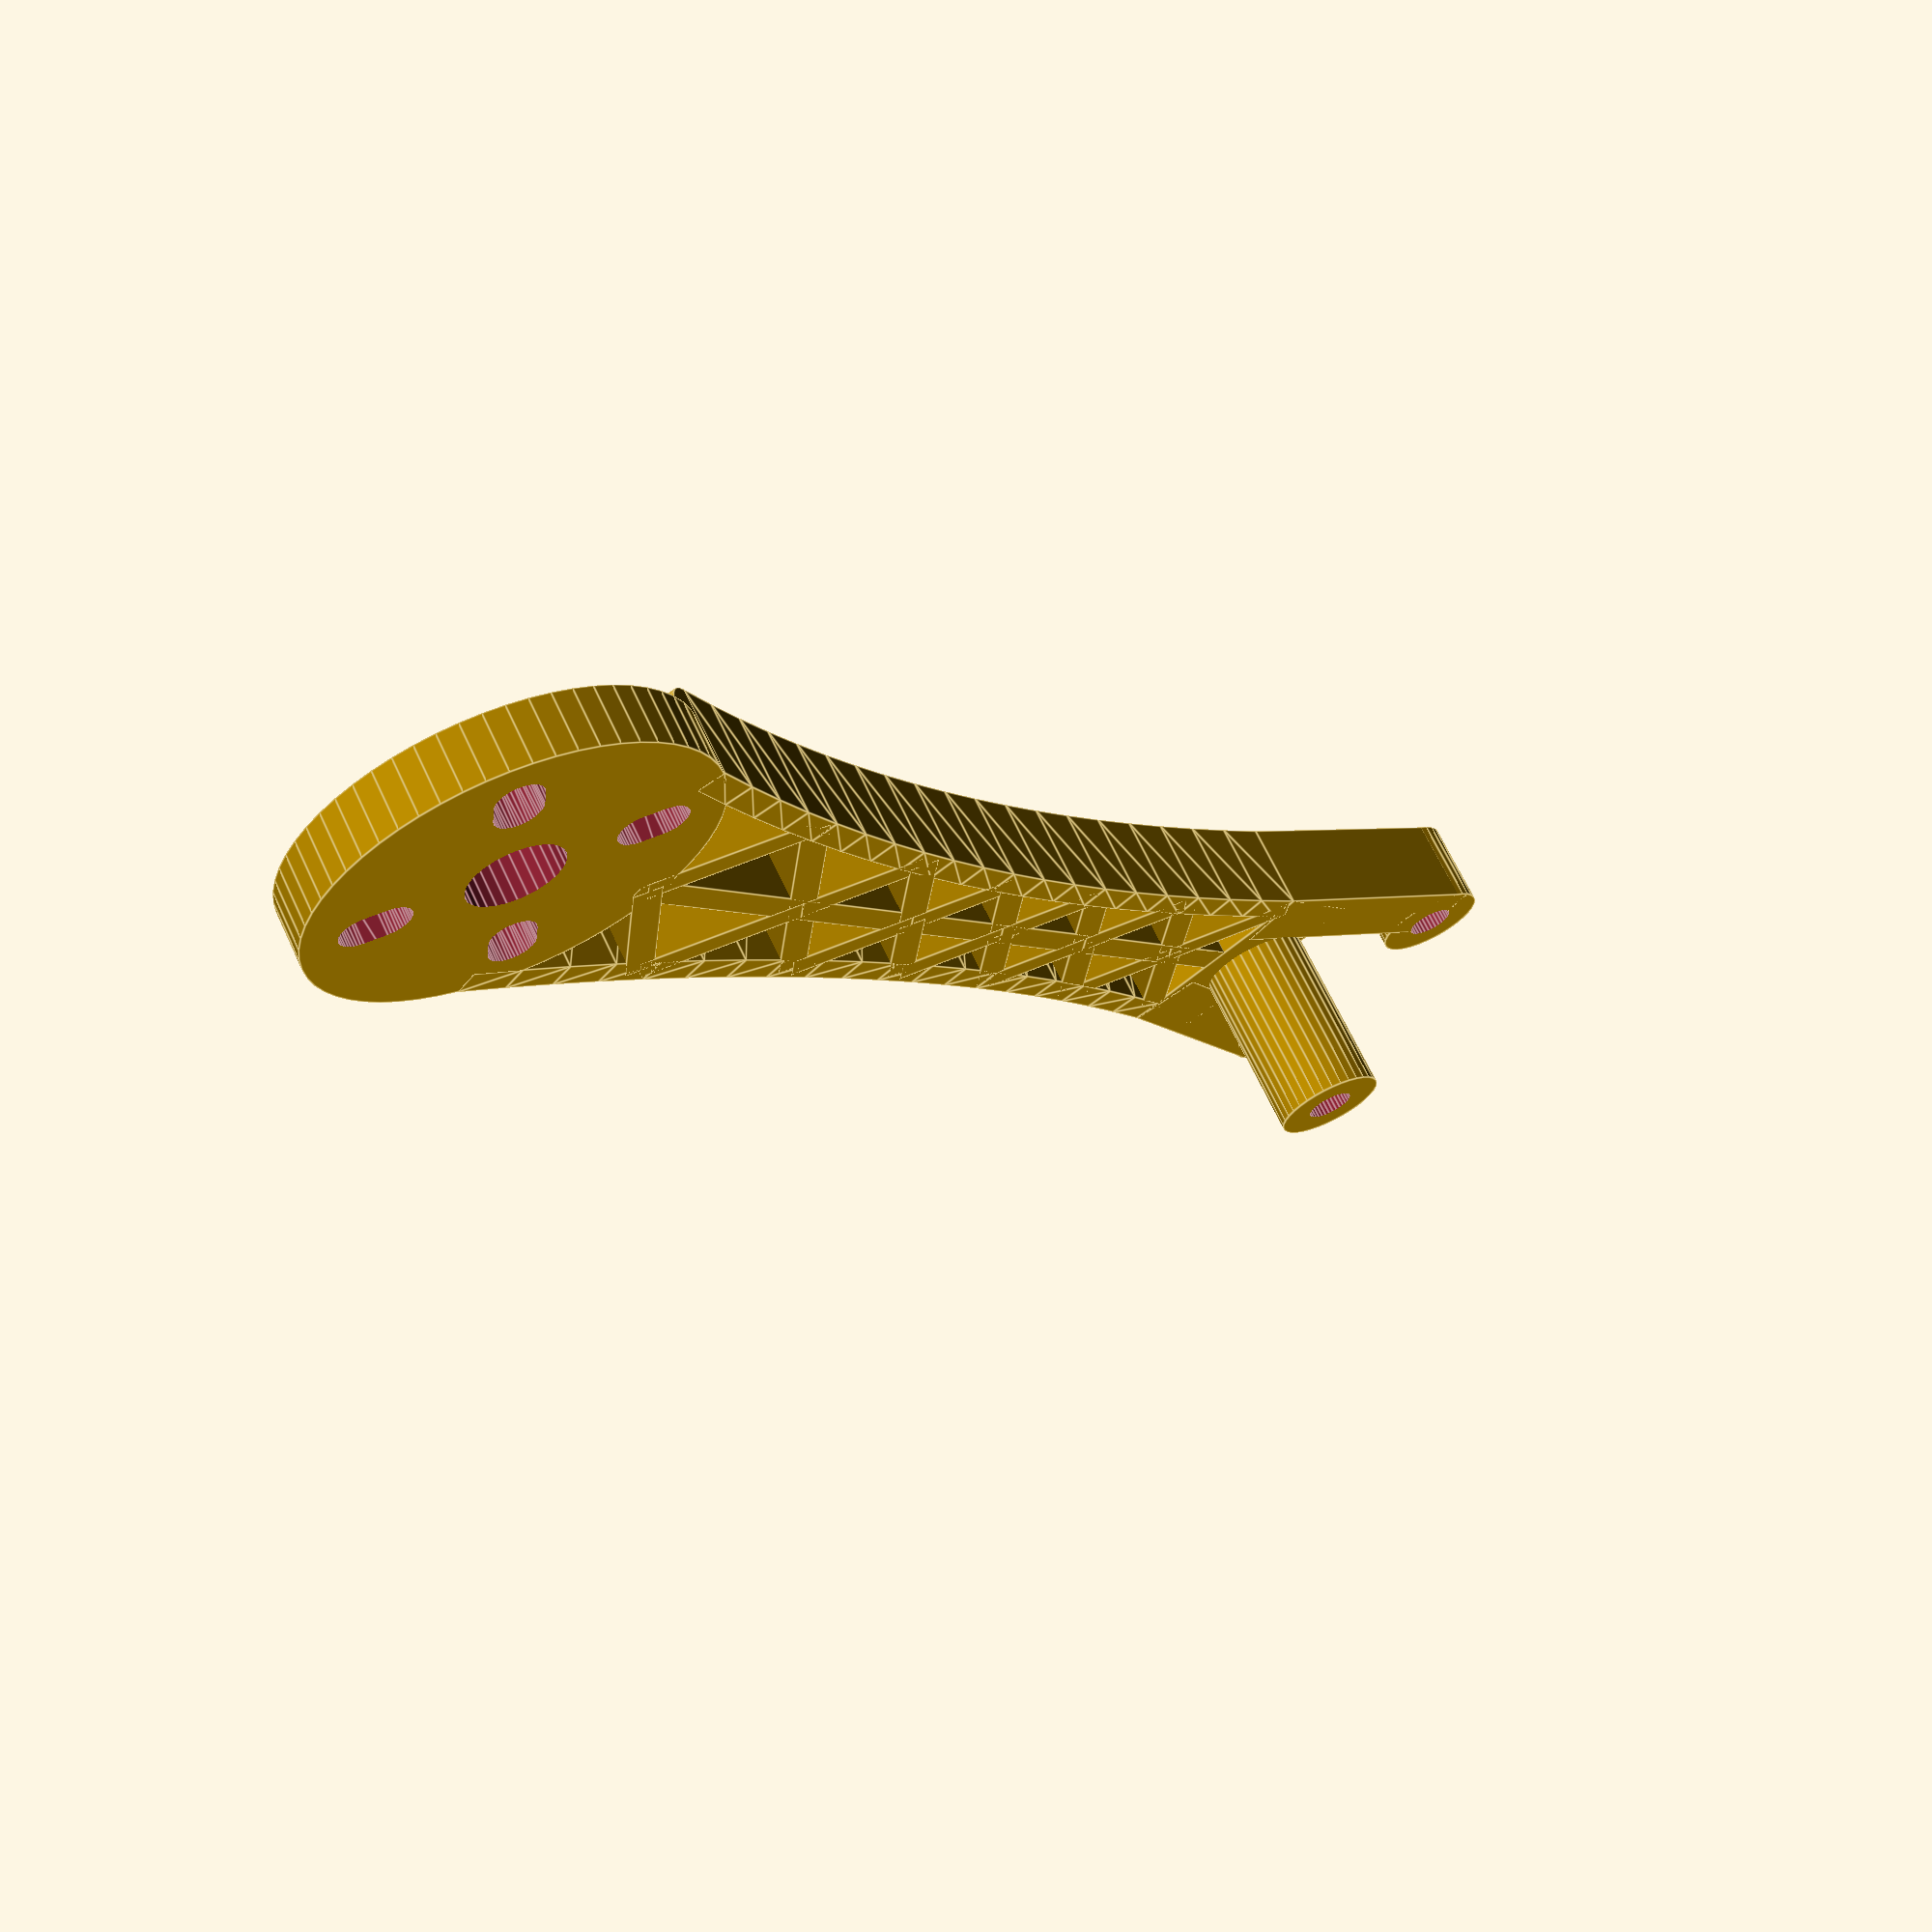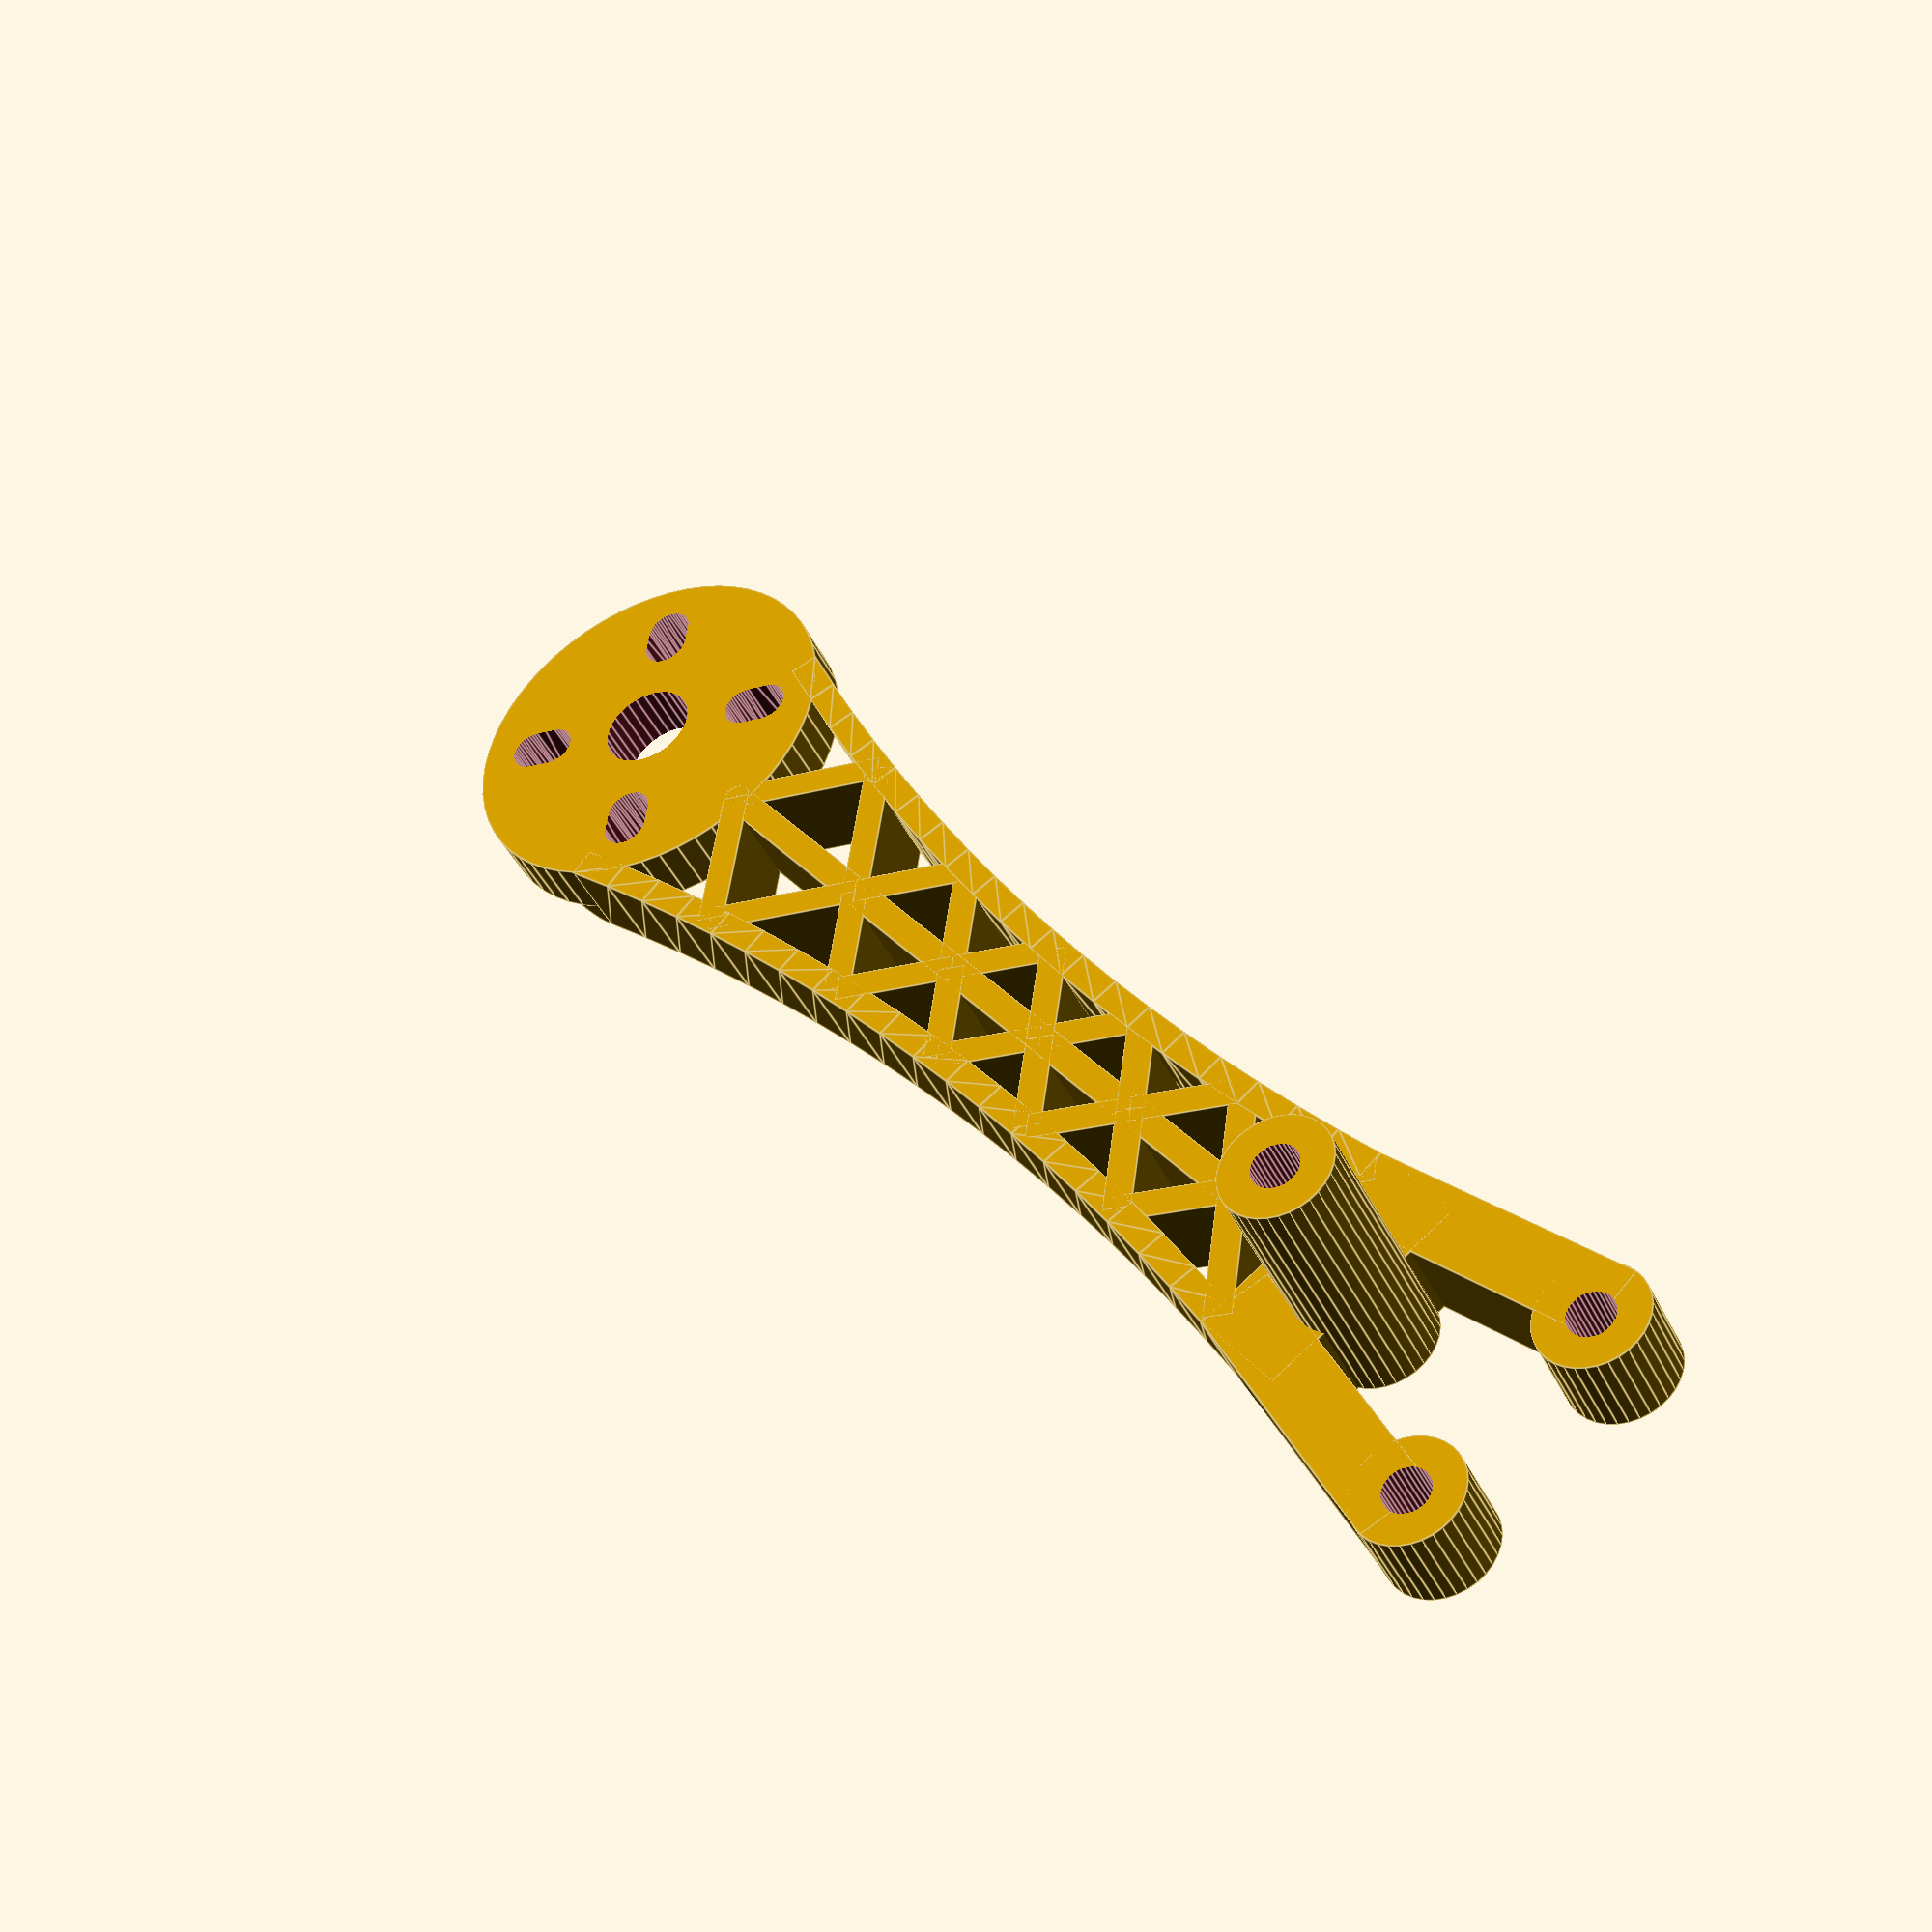
<openscad>

/*
  sz=frame size, bsz=baseplate mnt size,
  dmot=motot mount size, hm=motor mount thickness,
  r1,r2=motor mnt bolts, hole=for shaft,
  ha=arm thinkness htot=baseplate heught wall=thinkness,
  wmnt=mount wall, mntx,mnty=mount set sizes,
  dmnt=baseplate mount diameterm, drill=bolts diameter, 
  cbars=number of crossbars
  upper=type of mount, upper easy to print
 */

module copter_arm(sz=125, bsz=41,
    dmot=27, hm=4, r1=16/2, r2=19/2, hole=6.5,
    ha=6, htot=18, wall=2, wmnt=5, mntx=15, mnty=14.5,
    dmnt=7.5, drill=3.2, 
    cbars=6,upper=false)
{
    asz=sz-bsz; // mount position
    mxy=[[0,-asz,htot],[mntx/2,-asz-mnty,ha],[-mntx/2,-asz-mnty,ha]];
    lcrs=asz-dmot/2-dmnt/2-wall; // crossbar length
    p1=[-dmot/2,0]; p2=[-(mntx+dmnt)/2,-asz-mnty]; //curve ref. points
    // crossbar staring point
    p0=[0,-dmot/2+wall/2];
    wo=[wall/2,0]; // wall offset for crossbar
    ri=search_r(lcrs*2,1500,p2+wo,p1+wo,p0,lcrs+wall,cbars);//optimize
    r0=ri-wall/2; // outer arc radius
    pc=center2pr(p2,p1,r0); // arc center both for crossbar and outline
    cb=crossbars(pc,ri,p0,cbars); // crossbar steps
    // crossbar arc start point
    pS=let(py=-dmot/4,d=py-pc.y)[pc.x+sqrt(r0*r0-d*d),py];
    // corssbar arc end point
    pE=let(py=-lcrs-dmot/2,d=py-pc.y)[pc.x+sqrt(r0*r0-d*d),py];

    module rz(a) rotate([0,0,a])children();
    module z(z) translate([0,0,z])children();
    function rot(p)=[p.y,p.x];

    // get circle center by two points and radiius
    function center2pr(p1,p2,r) = let(c1=(p1+p2)/2, c=p2-p1,
        n=[c.y,-c.x], nn=norm(n), h=nn/2, y=r<h?0:sqrt(r*r-h*h),
        ofs=nn==0?[0,0]:y/nn*n) c1-ofs;

    module drawarc(p1,p2,r,sqr)
      let(pc=center2pr(p1,p2,r),r1=p1-pc,r2=p2-pc,
          a1=atan2(r1.y, r1.x), a2=atan2(r2.y, r2.x))
        translate(pc)rz(a1)
         rotate_extrude(angle=a2-a1,convexity=4,$fn=340)
          translate([r,0])square(sqr);

    // use sideeffect to debug
    function debugprint(s) = search(s, undef);
    // Viett theorem solver
    function rootof(p,q) = let(ph=p/2, D=ph*ph-q)
        [-ph+sqrt(D),-ph-sqrt(D)];
    // intersection on X of 45 degree ray from ps and circle
    function c4l_xcross(pc,r,ps)=let(r1=ps.y-ps.x, r3=pc.x-pc.y,
        p=r1-pc.x-pc.y, q=(r1*r1+r3*r3-r*r)/2-(r1-pc.x)*pc.y,
        z=rootof(p,q))
        z[1];
    // all crossbars list with intersection with circle
    function crossbars(pc,r,ps,n=1)=let(x2=c4l_xcross(-rot(pc),r,-rot(ps)),
        l=x2+ps.y)
        n==1?[l]:concat(l*2,crossbars(pc,r,ps-[0,l*2],n-1));
    // list sum by recurse
    function sumlst(lst,r=0,i=0) = 
        i<len(lst)?sumlst(lst,r+lst[i],i+1):r;
    // length of crossbars
    function lbars(r,p1,p2,ps,n) = let(pc=center2pr(p1,p2,r))
        sumlst(crossbars(pc,r,ps,n));
    // optimize function for circle radiius
    function search_r(rmin,rmax,p1,p2,ps,lopt,n=5,eps=.01) =
        let(lmin=lbars(rmin,p1,p2,ps,n),lmax=lbars(rmax,p1,p2,ps,n),
            rmid=(rmin+rmax)/2, lmid=lbars(rmid,p1,p2,ps,n))
        abs(lopt-lmid) < eps ?  rmid :
        let(lower = lopt < lmid)
          search_r(lower?rmin:rmid,lower?rmid:rmax,p1,p2,ps,lopt,n);

    // single crossbar step
    module drawcrossbar(h2,full=true) translate([-h2/2,-h2/2]) {
        d=sqrt(2)*h2/2;
        rz(-45) translate([-wall/2,0])cube([wall,d,ha]);
        if (full)
        rz(-135) translate([-wall/2,0])cube([wall,d,ha]);
    }
    // crossbars chain
    module drawcrossbars(crbs,ps,i=0) {
        end = i >= len(crbs)-1;
        h = crbs[i]*(end?2:1);
        translate(ps) drawcrossbar(h,!end);
        if (!end) drawcrossbars(crbs,ps-[0,h],i+1);
    }

    // motor mount drills
    module mot_mnt() {
        cylinder(d=hole,h=hm*3,center=true,$fn=30);
        for(a=[0:90:359])rz(a+45) hull()
            for(r=[r1,r2])translate([r,0,0])
                cylinder(d=drill,h=hm*3,center=true,$fn=24);
    }
    // arm end without drills
    module arm_mnt() {
        w1=asz+drill/2+pE.y;
        cw=p2-pE;
        // standings
        for(c=mxy) translate([c.x,c.y,(upper?0:-c.z+ha)])
            cylinder(d=dmnt,h=c.z,$fn=34);
        // horiz bar
        translate(pE-[0,w1])cube([-pE.x*2,w1,ha]);
        // arm bar
        for(m=[0,1]) mirror([m,0,0])
            translate(pE)rz(atan2(cw.y,cw.x))
                 cube([norm(cw),wmnt,ha]);
        // crossbar center
        translate([-wall/2,-dmot/2-lcrs-.1])
            cube([wall,lcrs+.2,ha]);
        translate(p0)cylinder(d=wall,h=ha,$fn=22);
    }
    // arm mount drills
    module arm_drills() 
        for(c=mxy) translate([c.x,c.y])
            cylinder(d=drill,h=htot*3,center=true,$fn=34);
    module drawline(p1,p2,r=1) hull() {
        translate(p1)sphere(r=1);
        translate(p2)sphere(r=1);
    }
    module arm_frame() for(m=[0,1]) mirror([m,0,0])
        {
        drawcrossbars(cb,p0);
        // crossbar arc and end bevel
        ar=let(rd=pS-pc) atan2(rd.y,rd.x);
        drawarc(pE,pS,r0,[wall,ha]);
        translate(pS)rz(ar)
            z(ha/2)rotate([0,90,0]) cylinder(d=ha,h=wall,$fn=34);
    }
    // motor plate
    difference() {
        cylinder(d=dmot,h=hm,$fn=60);
        mot_mnt();
    }
    // arm mounts
    difference() {
        arm_mnt();
        arm_drills();
    }
    arm_frame();
}

copter_arm();

</openscad>
<views>
elev=112.8 azim=218.3 roll=25.1 proj=p view=edges
elev=221.8 azim=216.9 roll=335.9 proj=p view=edges
</views>
